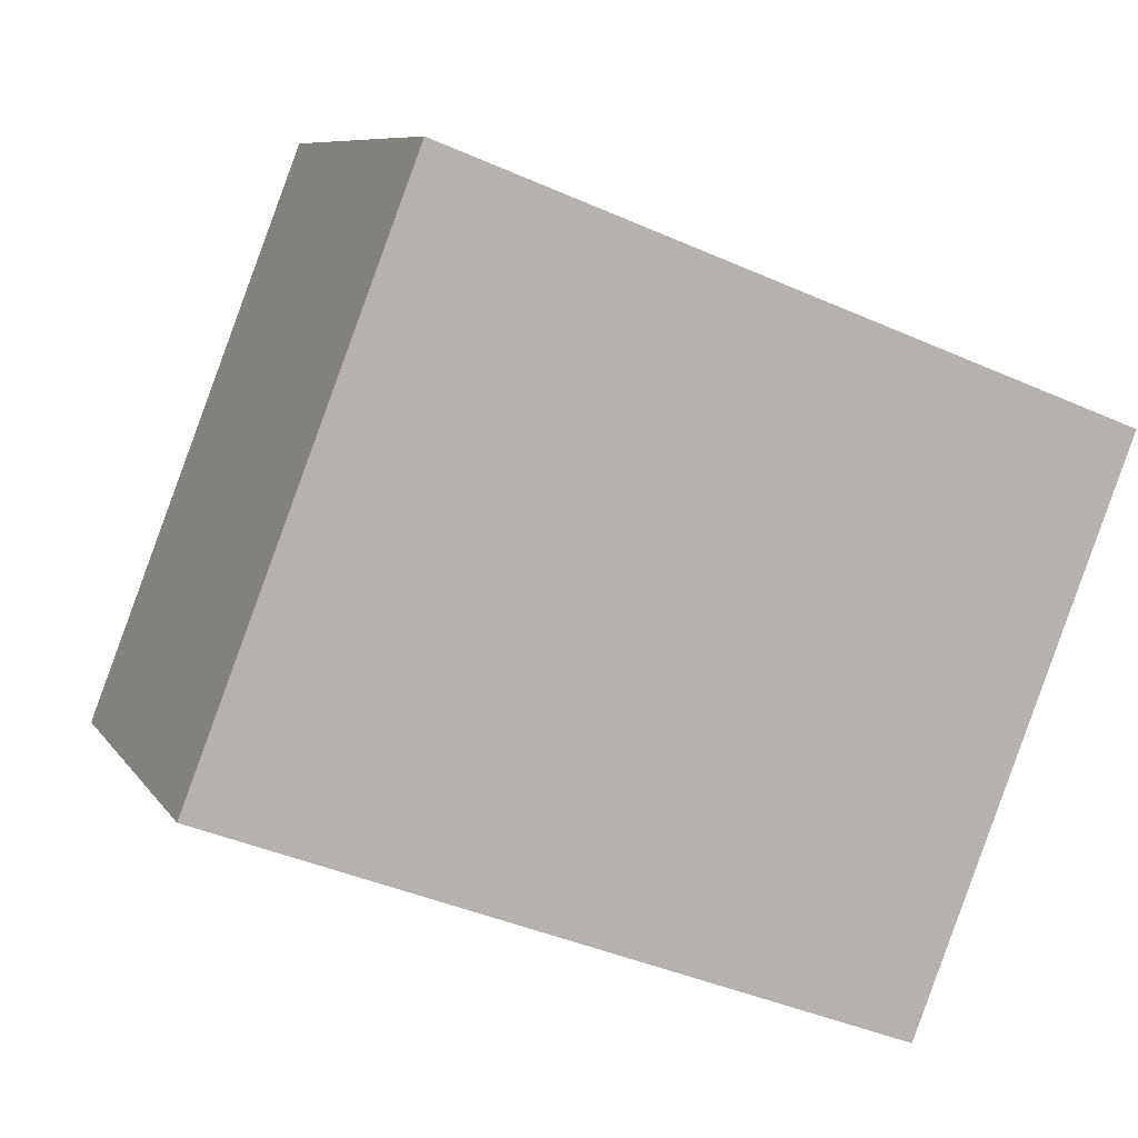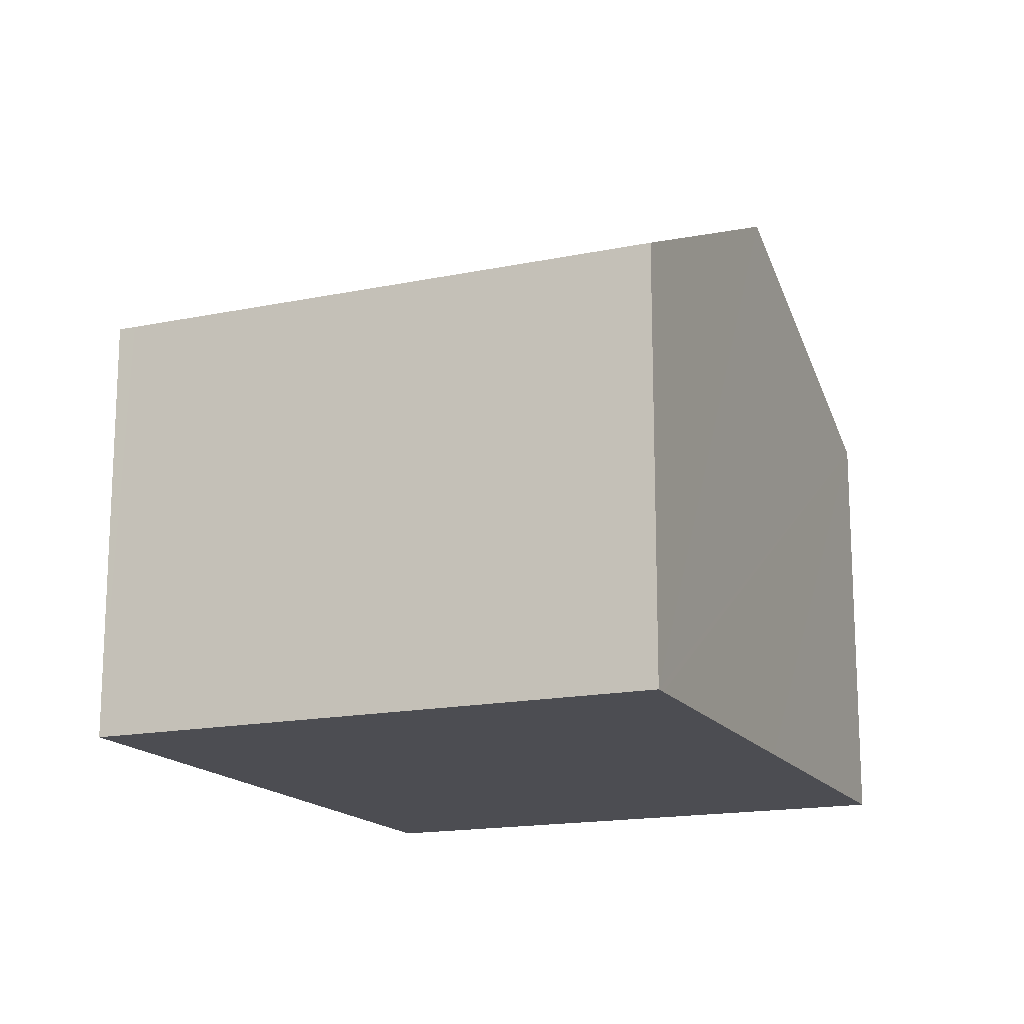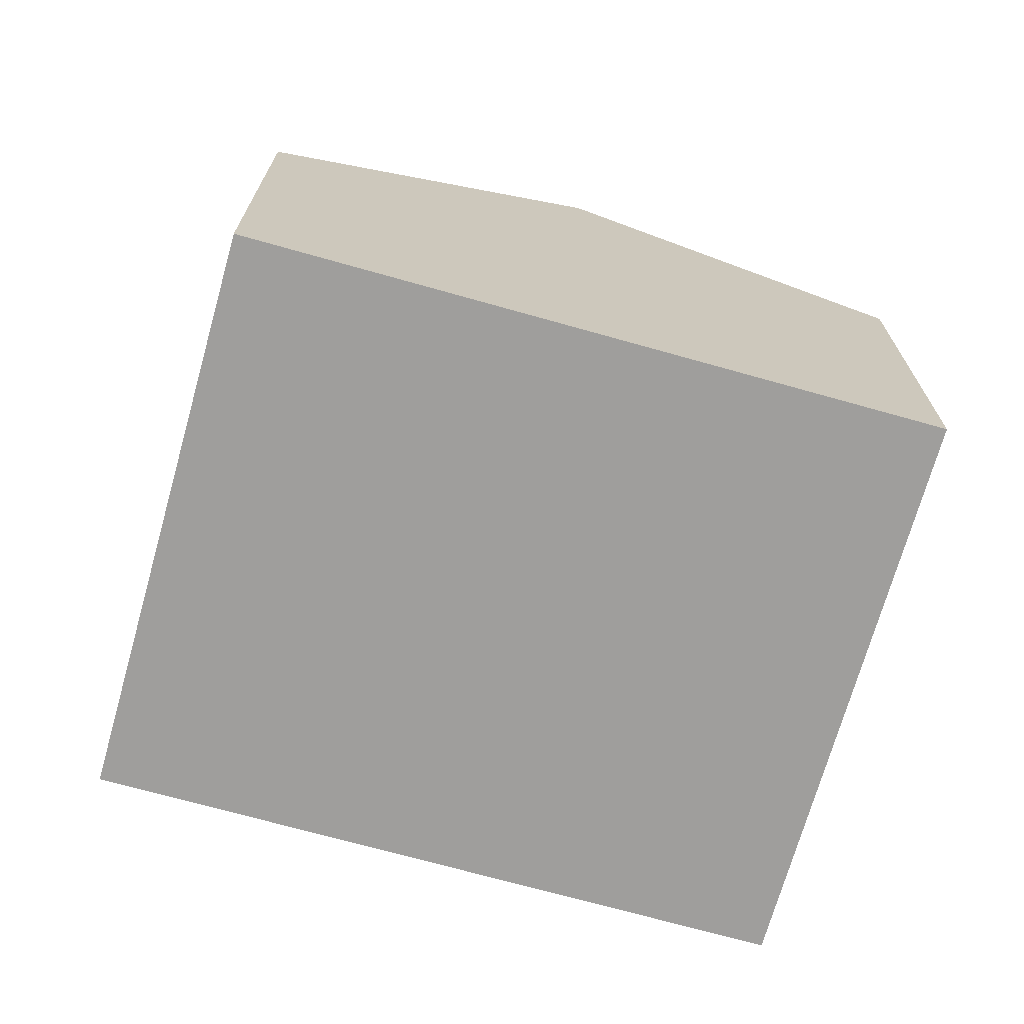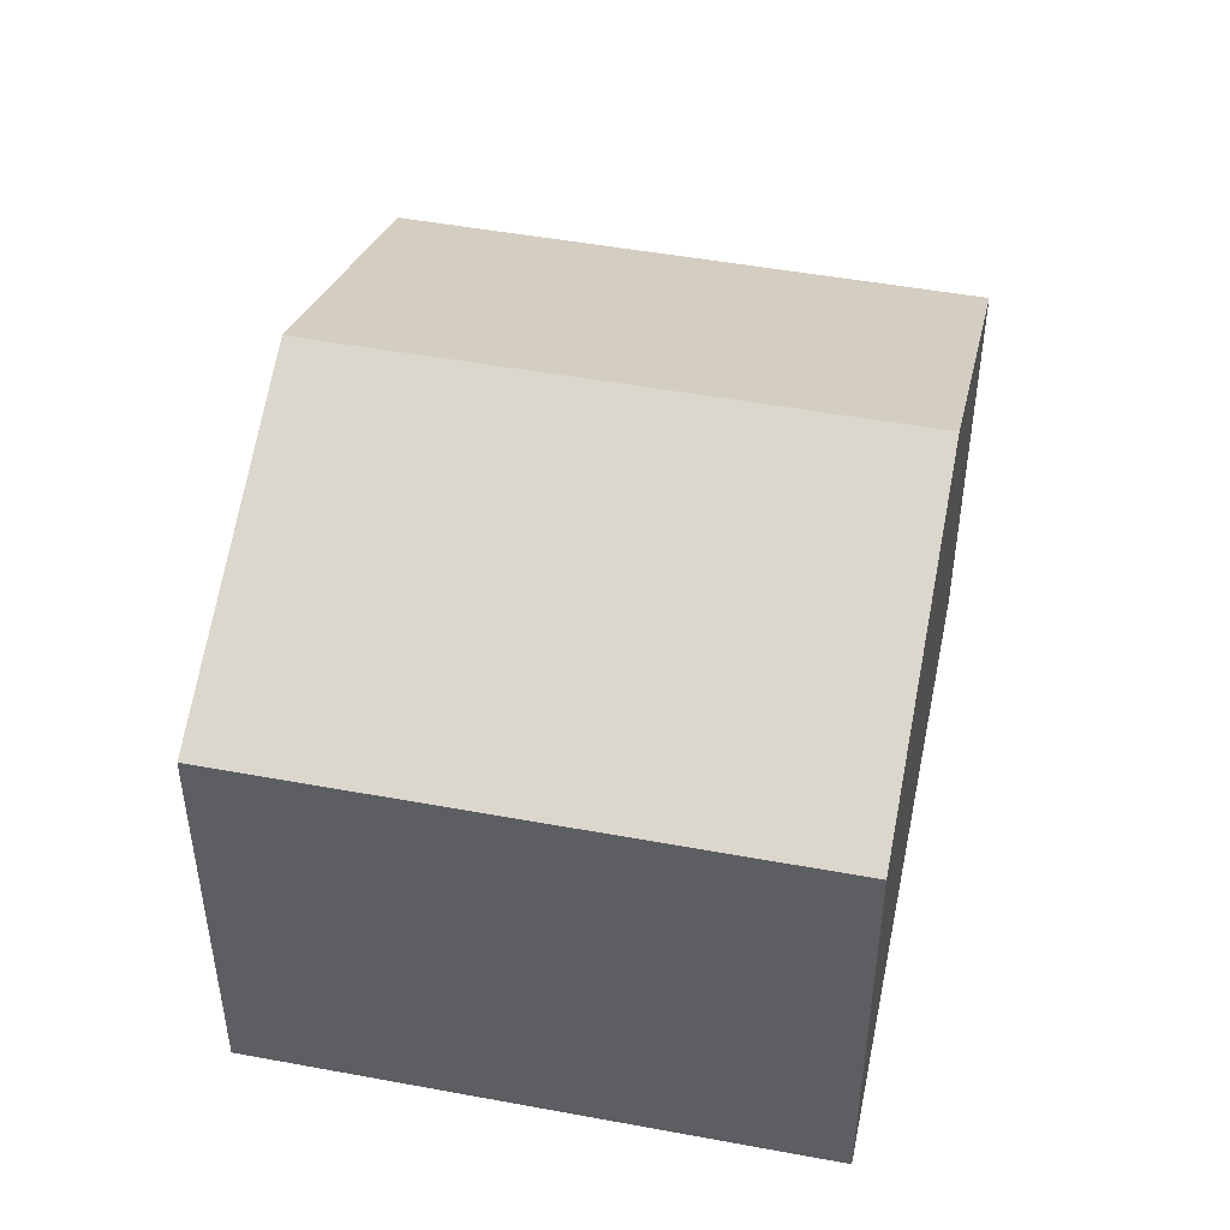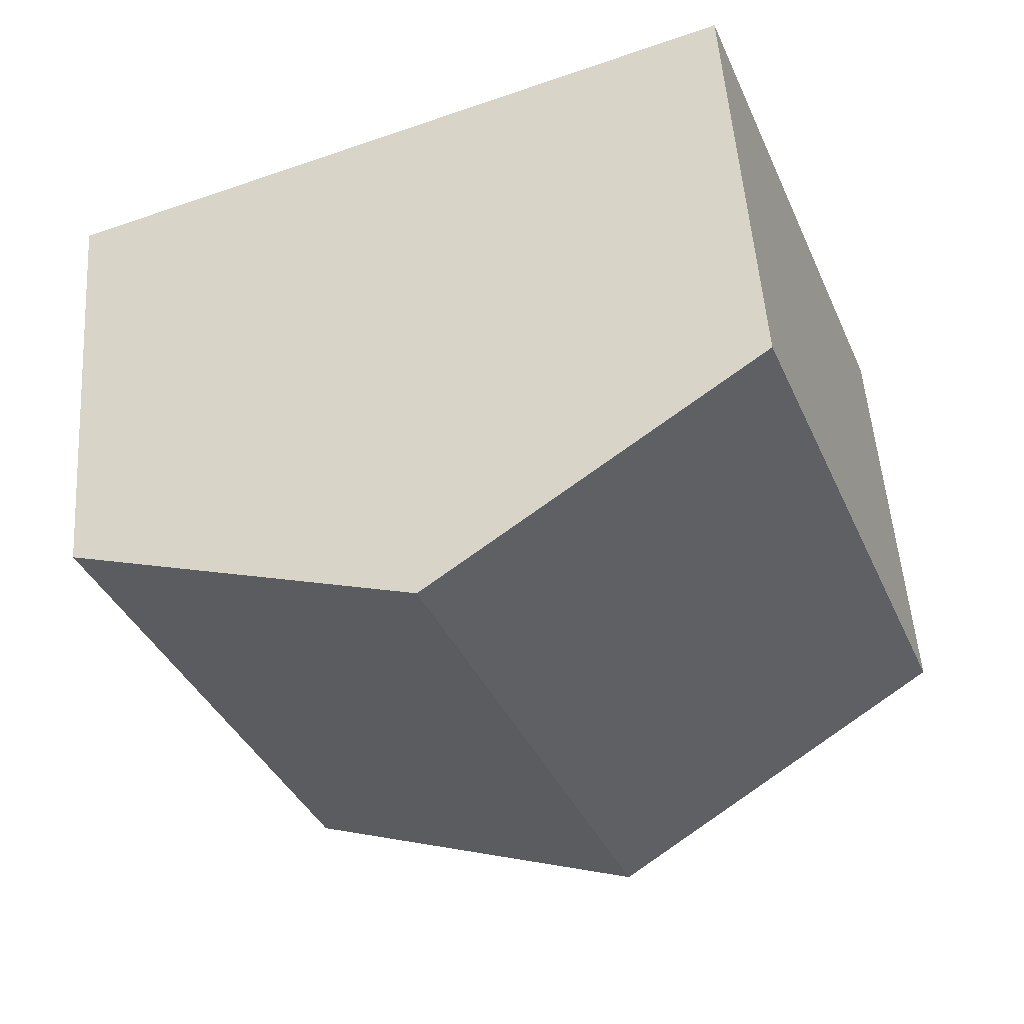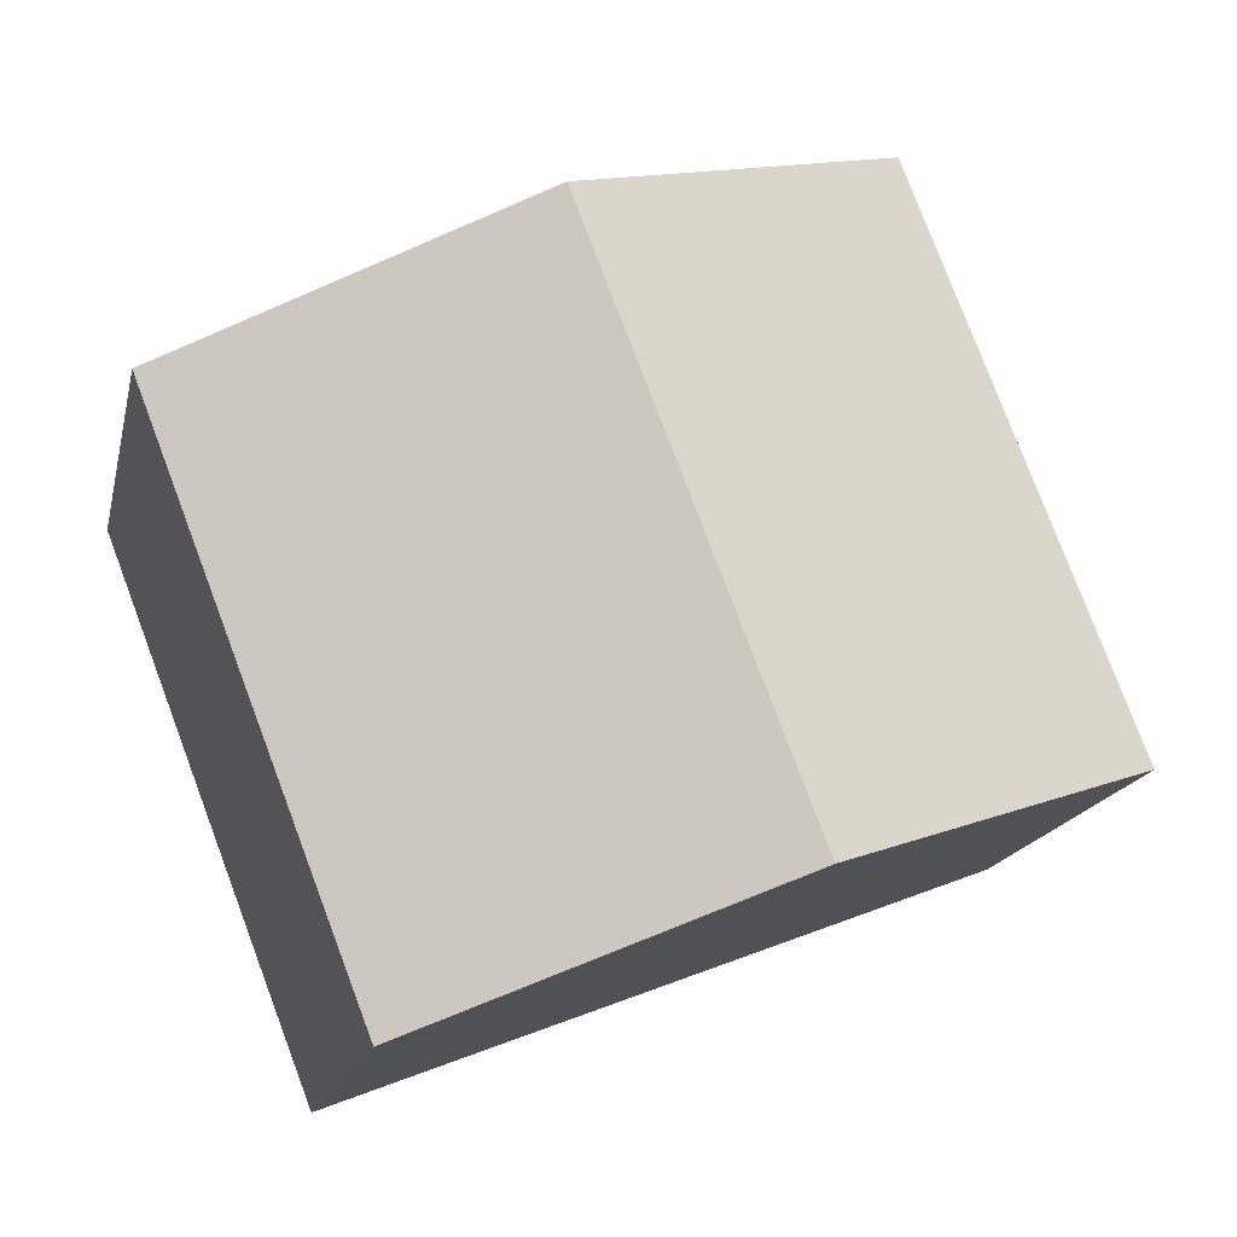
<metadata>
{"format":"obj","ext":"obj","renderer":"f3d","projection":"perspective","resolution":1024,"background":"white","views":[{"elev":8.2,"azim":-19.1,"up":"+Z"},{"elev":-16.3,"azim":134.2,"up":"+Y"},{"elev":-70.9,"azim":-174.6,"up":"+Y"},{"elev":47.9,"azim":-57.1,"up":"+Y"},{"elev":52.6,"azim":176.0,"up":"+Z"},{"elev":-16.5,"azim":167.8,"up":"+Z"}]}
</metadata>
<code>
v  12.05 8.095 -4.658
v  15.34 7.996 3.219
v  12.26 7.995 -4.739
v  16.07 7.996 5.109
v  10.06 10.91 7.79
v  16.19 7.996 5.421
v  6.131 10.91 -2.369
v  3.927 7.996 10.16
v  0 7.996 4.896e-16
v  12.26 2.902e-16 -4.739
v  12.05 2.852e-16 -4.658
v  6.131 1.451e-16 -2.369
v  0 0 0
v  3.927 -6.221e-16 10.16
v  10.06 -4.77e-16 7.79
v  16.19 -3.319e-16 5.421
v  15.34 -1.971e-16 3.219
v  16.07 -3.128e-16 5.109
g defaultobject
f 1 2 3
f 2 1 4
f 4 5 6
f 5 4 1
f 5 1 7
f 8 7 9
f 7 8 5
f 10 1 3
f 1 10 7
f 7 10 9
f 9 10 11
f 9 11 12
f 9 12 13
f 13 8 9
f 8 13 14
f 14 5 8
f 5 14 6
f 6 14 15
f 6 15 16
f 16 4 6
f 4 16 2
f 2 16 3
f 3 16 17
f 3 17 10
f 17 16 18
f 18 16 15
f 13 15 14
f 15 13 18
f 18 13 17
f 17 13 12
f 12 10 17
f 10 12 11

</code>
